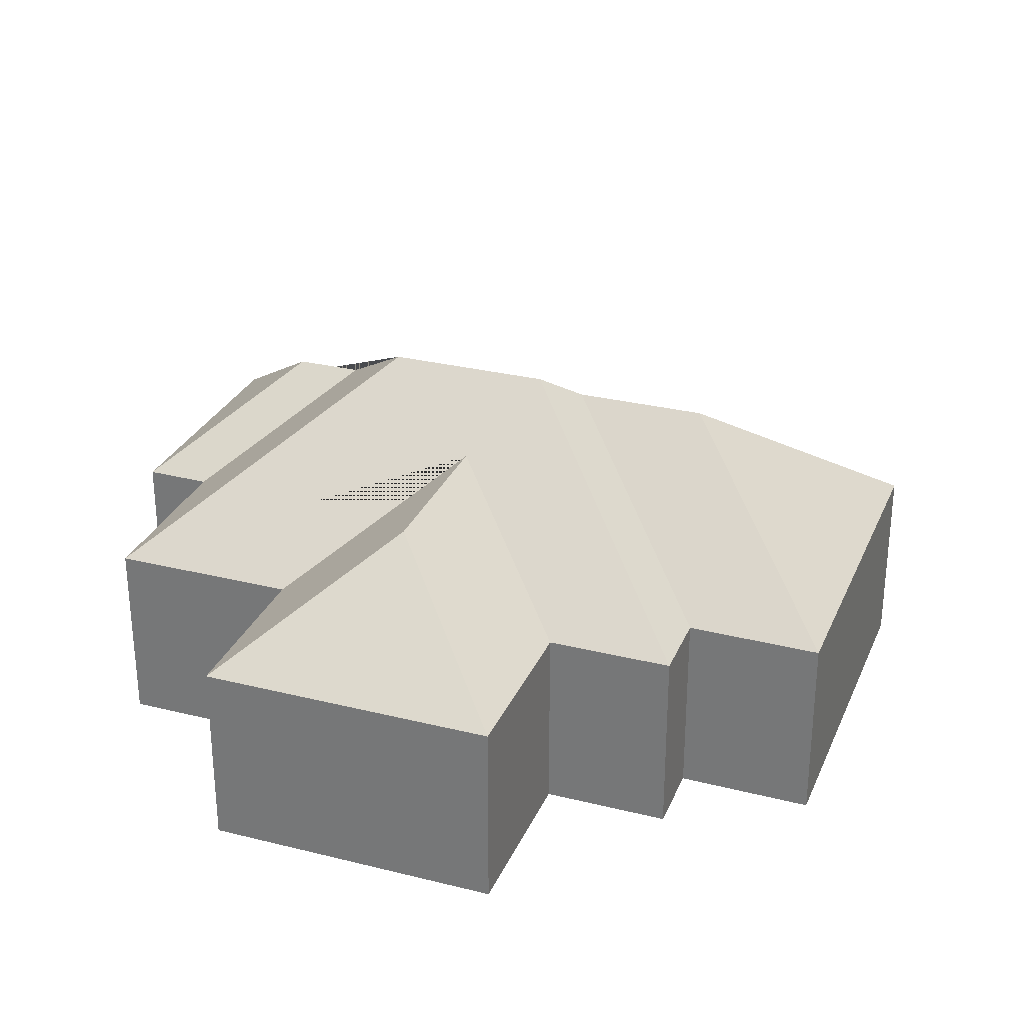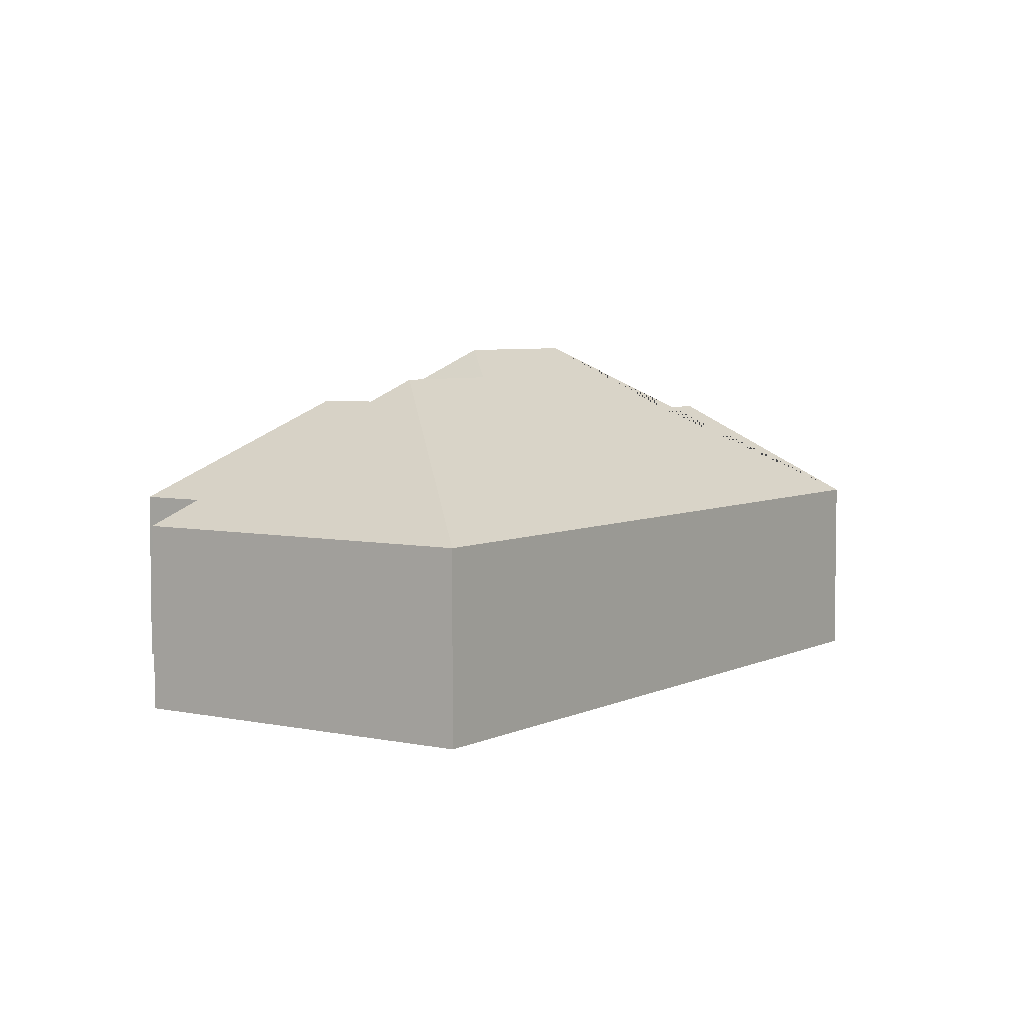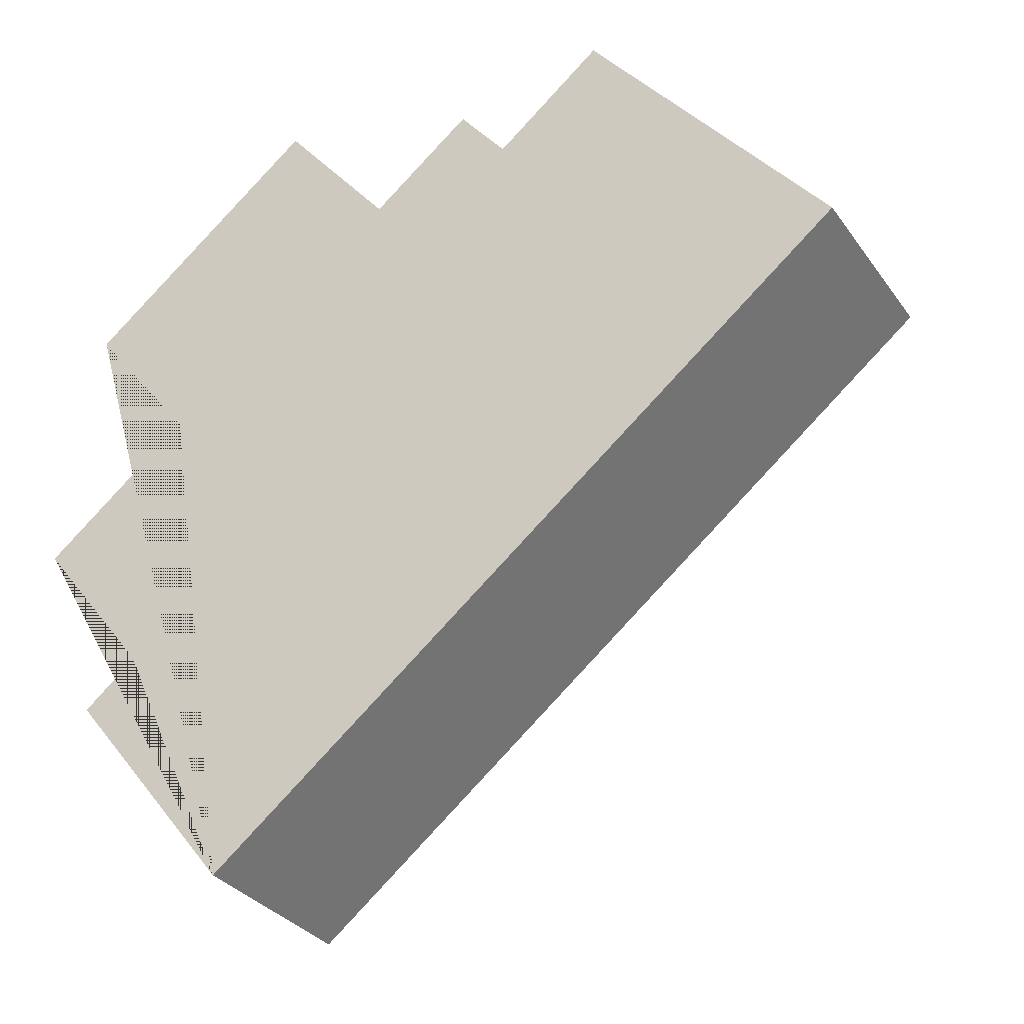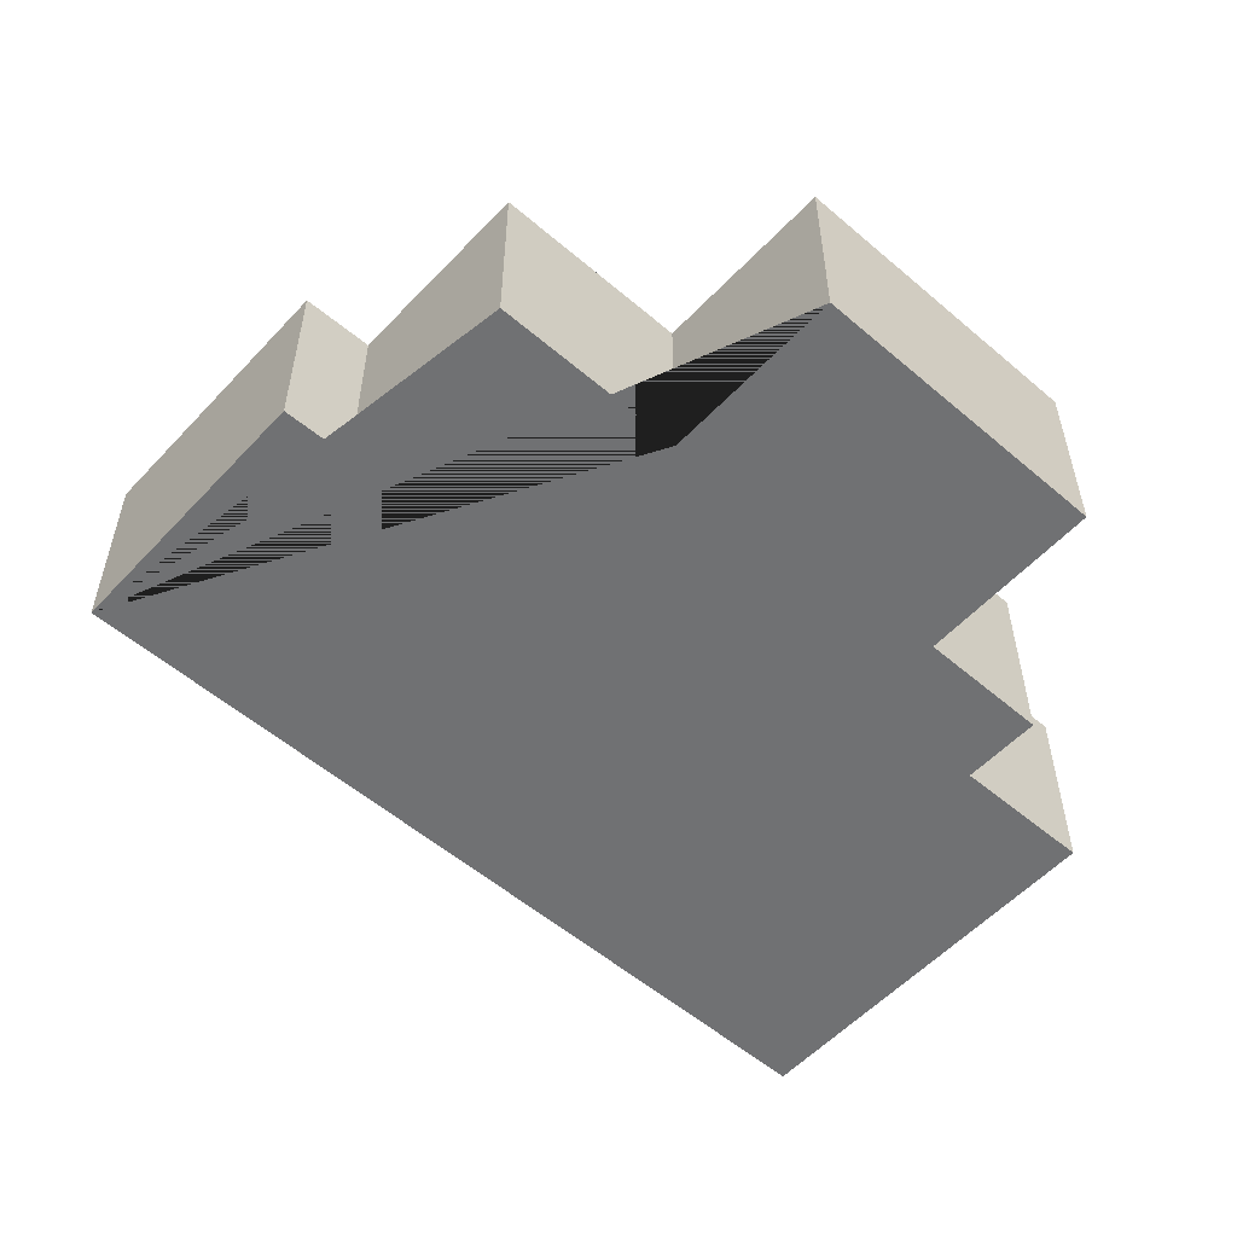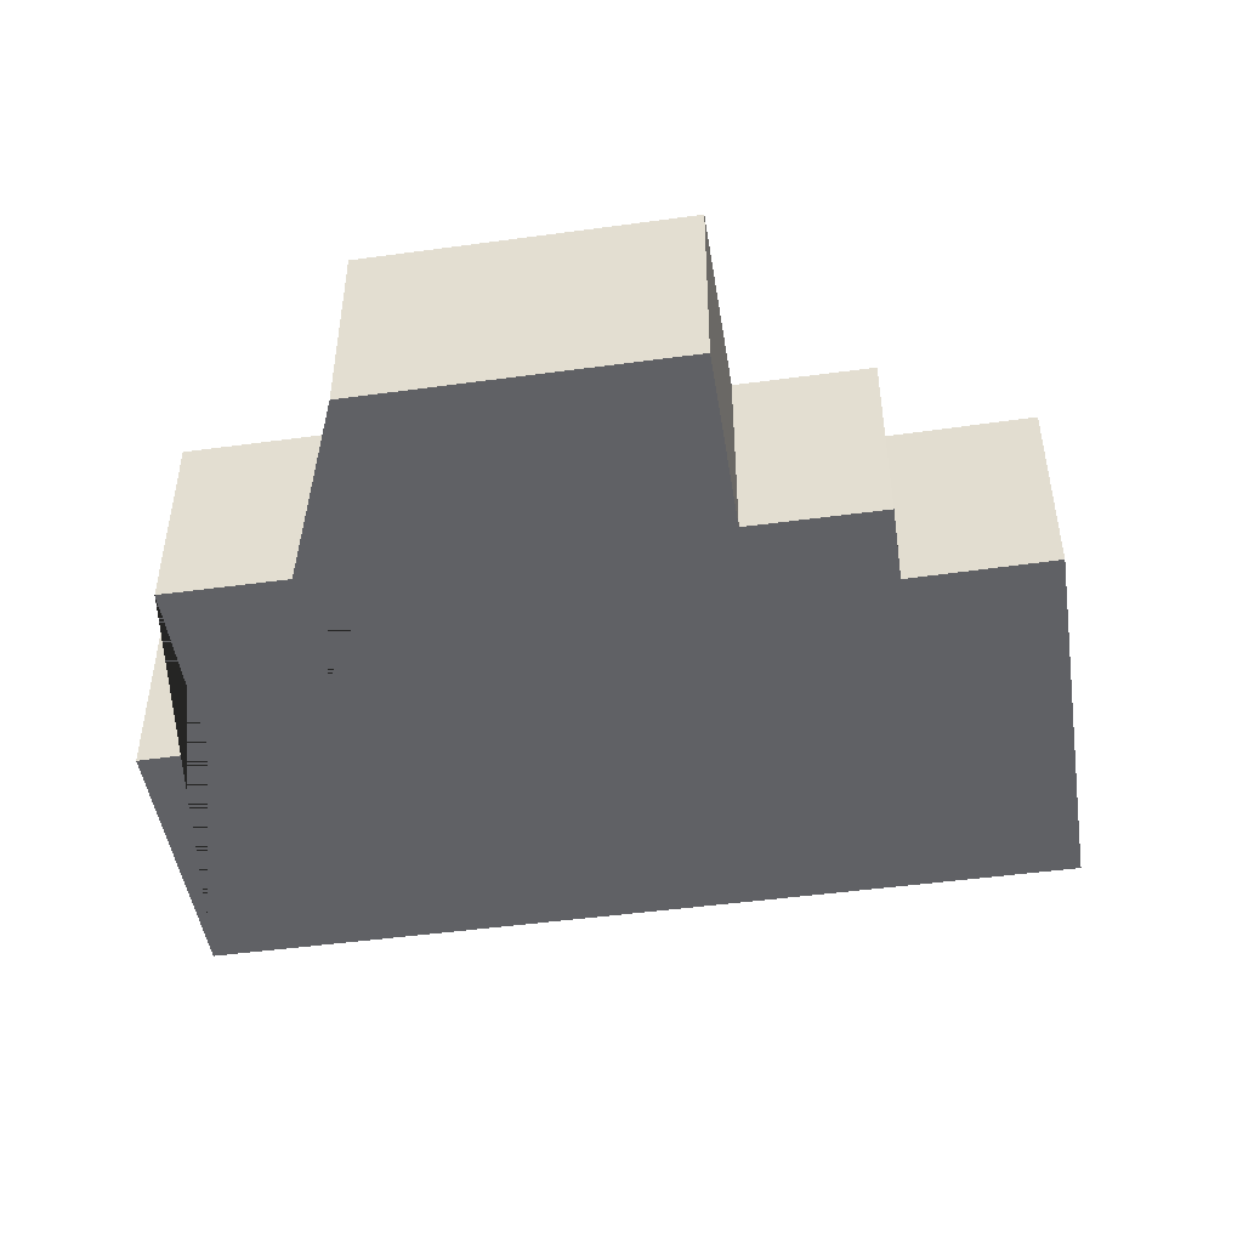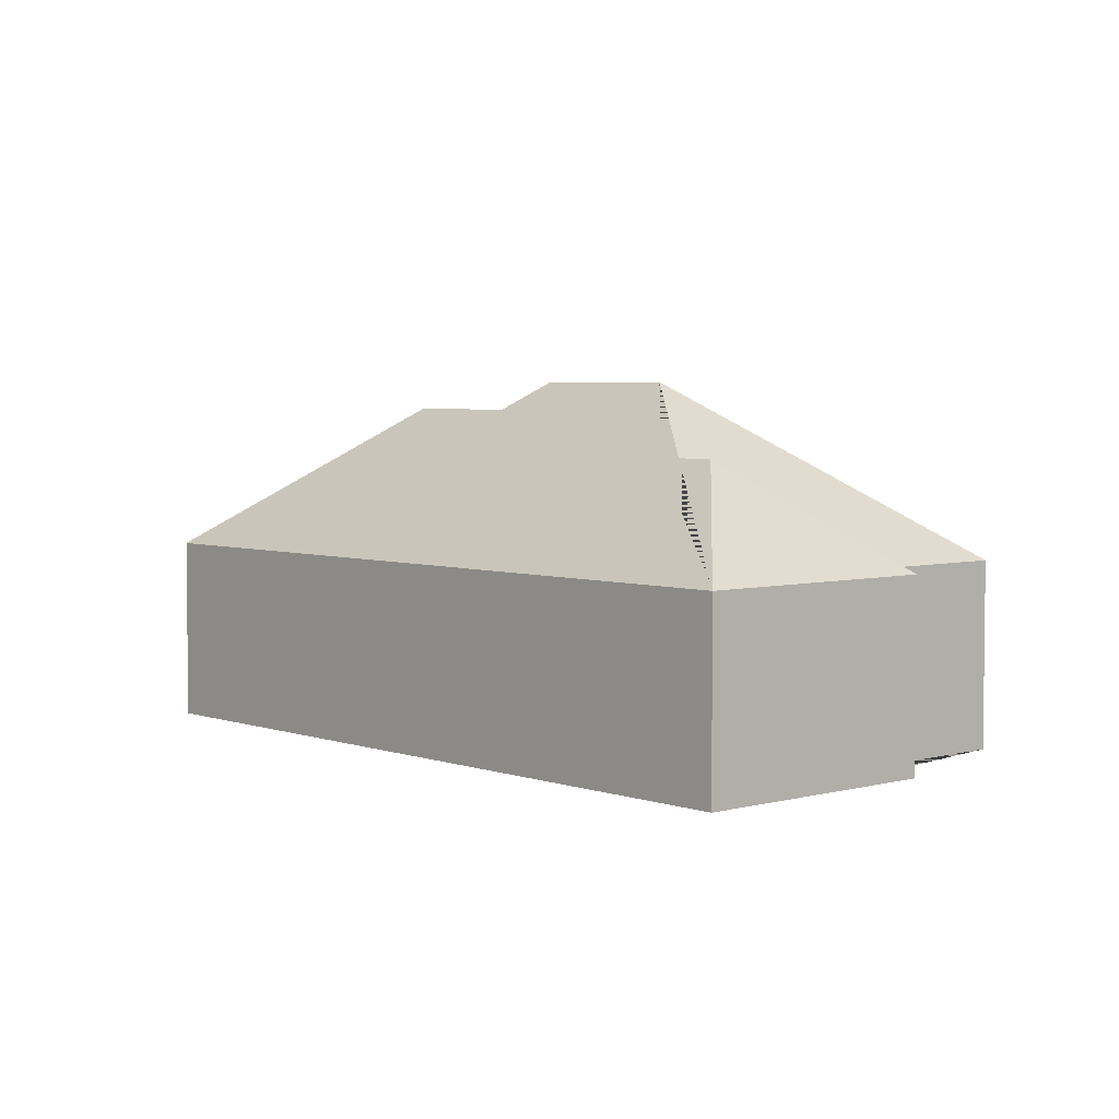
<metadata>
{"format":"obj","ext":"obj","renderer":"f3d","projection":"perspective","resolution":1024,"background":"white","views":[{"elev":29.0,"azim":-18.3,"up":"+Y"},{"elev":5.2,"azim":85.5,"up":"+Y"},{"elev":-31.9,"azim":29.5,"up":"+Z"},{"elev":-55.2,"azim":-80.6,"up":"+Y"},{"elev":-47.6,"azim":-29.9,"up":"+Y"},{"elev":4.2,"azim":-170.1,"up":"+Y"}]}
</metadata>
<code>
o BK39_500_014031_0022
v 109 75 -349
v 43.2 75 -266.6
v 63.72 75 -249.7
v 18.22 75 -191.5
v 118 116.7 -274.4
v 139 116.8 -257.3
v 76.39 75 -145.1
v 33.12 75 -89.98
v 145.9 145 -206.3
v 160 120.1 -153.5
v 117.5 119.8 -100.1
v 196.9 145 -165.5
v 216.9 133.6 -168
v 169.2 75 -70.94
v 125.3 75 -16.31
v 258.1 133.7 -134.8
v 208.2 75 -39.84
v 226.8 75 -63.54
v 361.8 75 -147.1
v 268.2 75 -29.9
v 109 0 -349
v 43.2 0 -266.6
v 63.72 0 -249.7
v 18.22 0 -191.5
v 76.39 0 -145.1
v 33.12 0 -89.98
v 125.3 0 -16.31
v 169.2 0 -70.94
v 208.2 0 -39.84
v 226.8 0 -63.54
v 268.2 0 -29.9
v 361.8 0 -147.1
f 8 15 11
f 15 14 10 11
f 11 8 7 10
f 4 7 10 14 17 12 9
f 17 18 13 12
f 18 20 16 13
f 20 19 16
f 1 5 6 9 12 13 16 19
f 2 5 1
f 2 3 6 5
f 3 4 9 6
f 21 22 23 24 25 26 27 28 29 30 31 32
f 1 21 22 2
f 2 22 23 3
f 3 23 24 4
f 4 24 25 7
f 7 25 26 8
f 8 26 27 15
f 15 27 28 14
f 14 28 29 17
f 17 29 30 18
f 18 30 31 20
f 20 31 32 19
f 19 32 21 1

</code>
